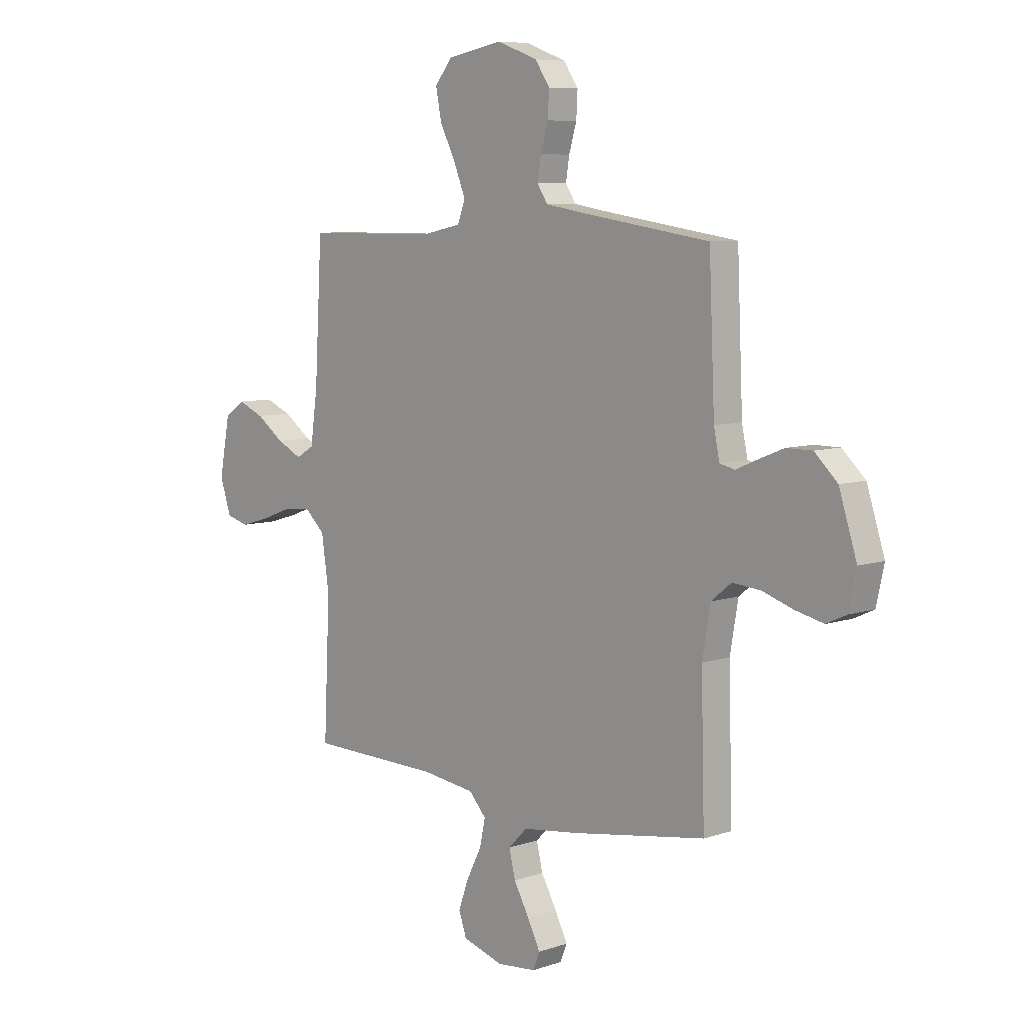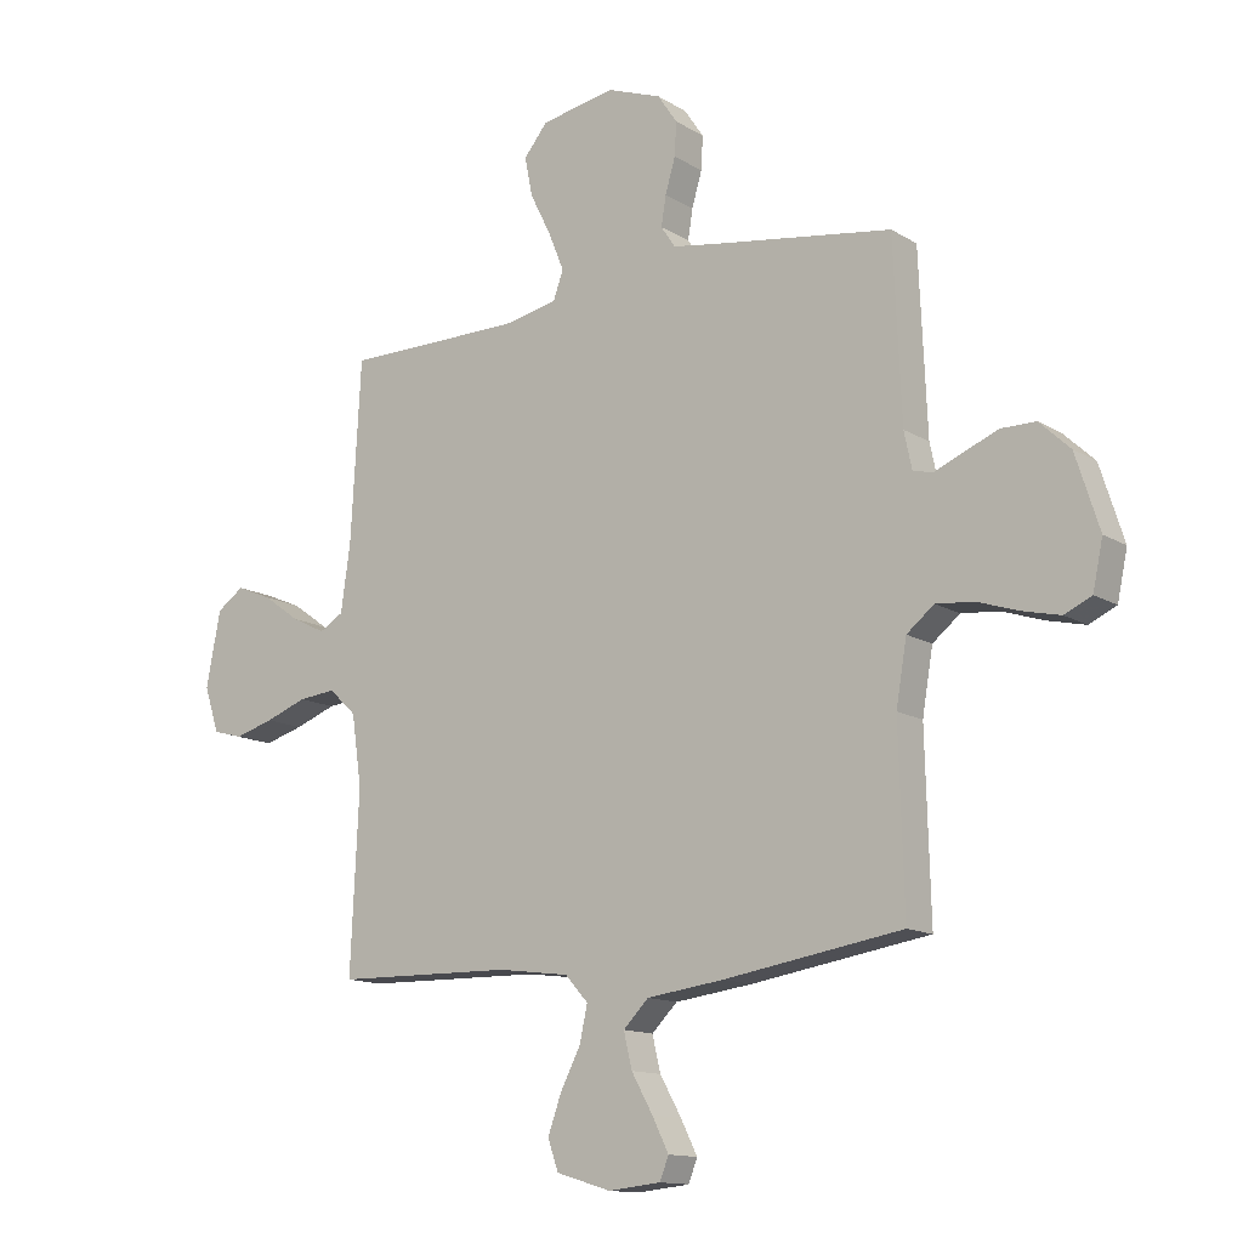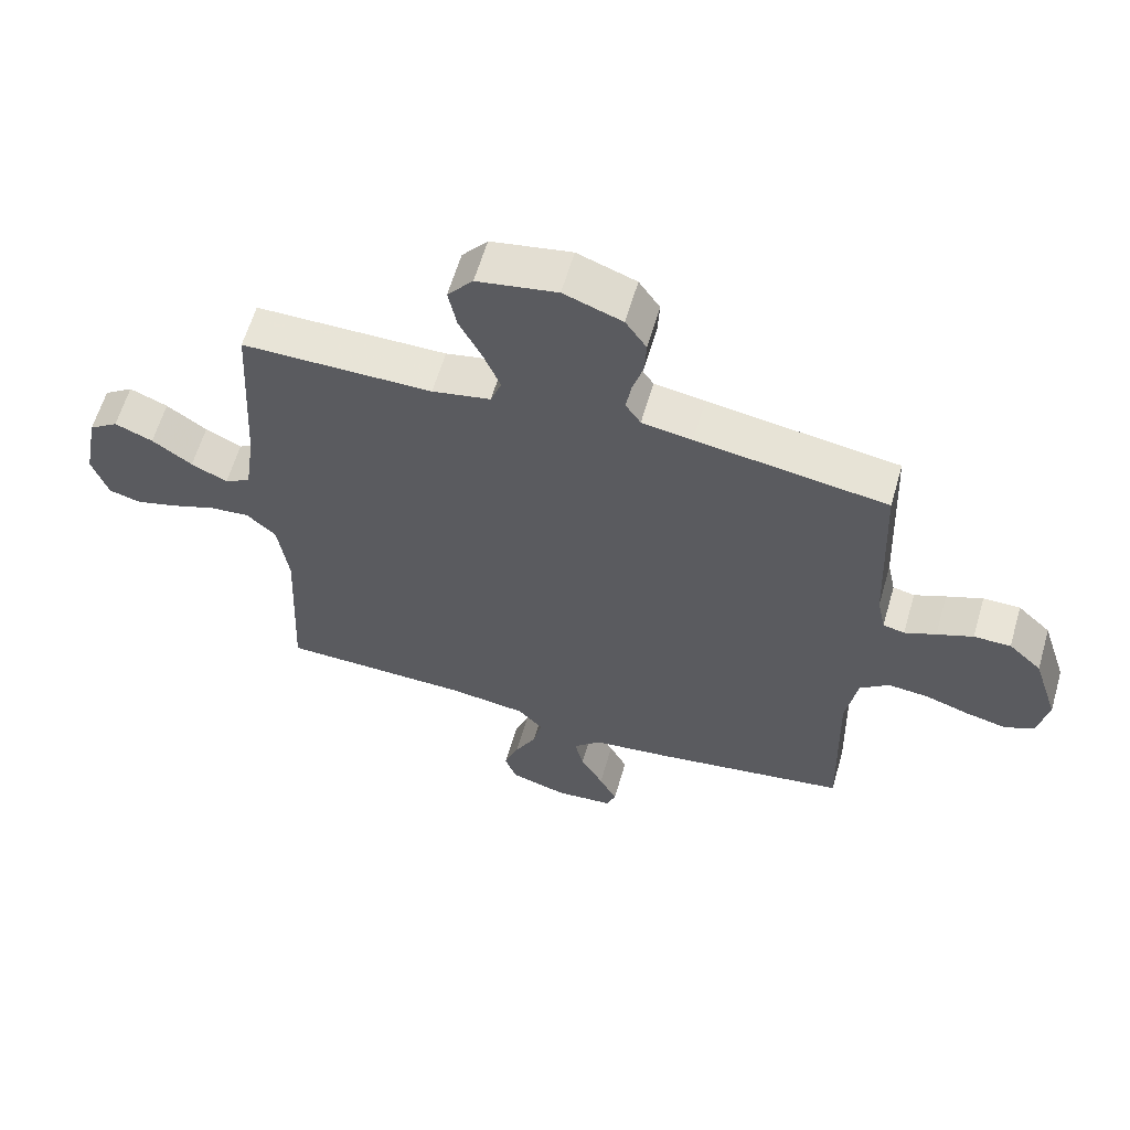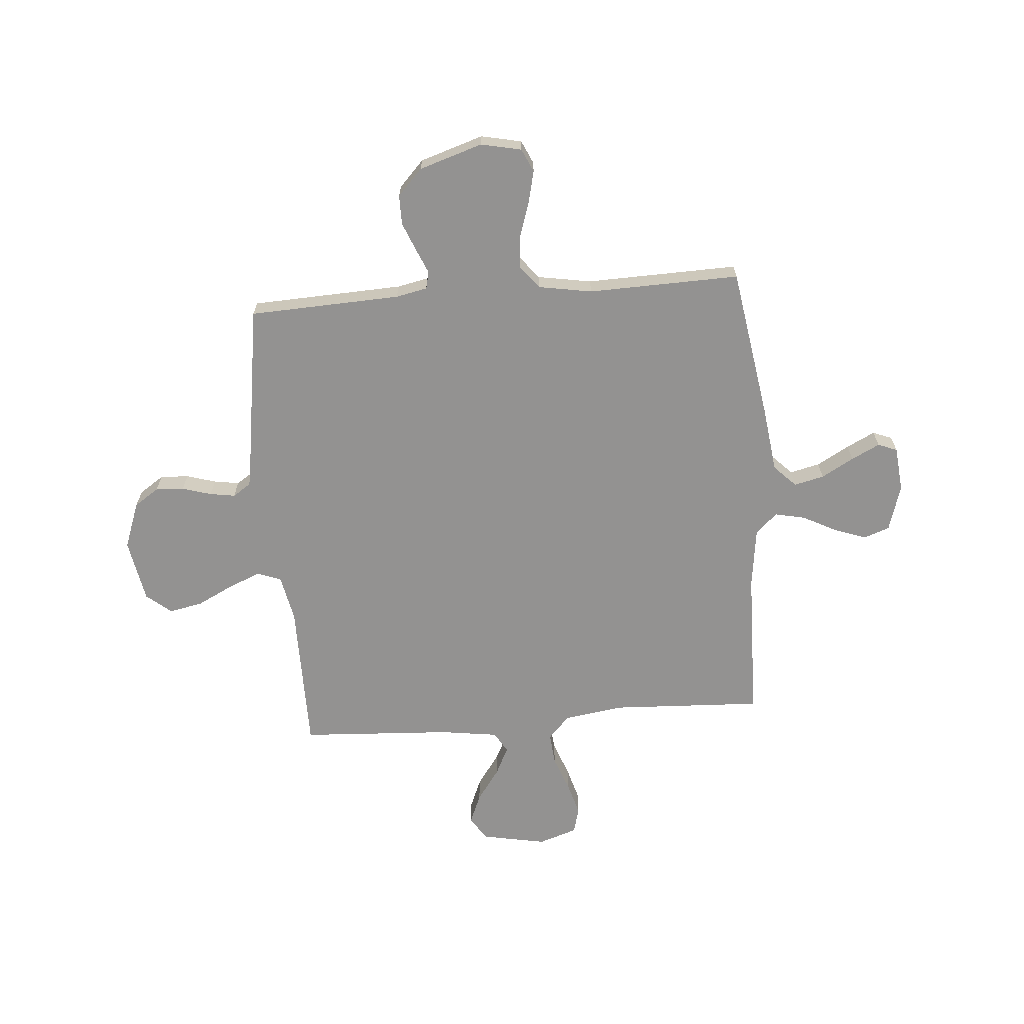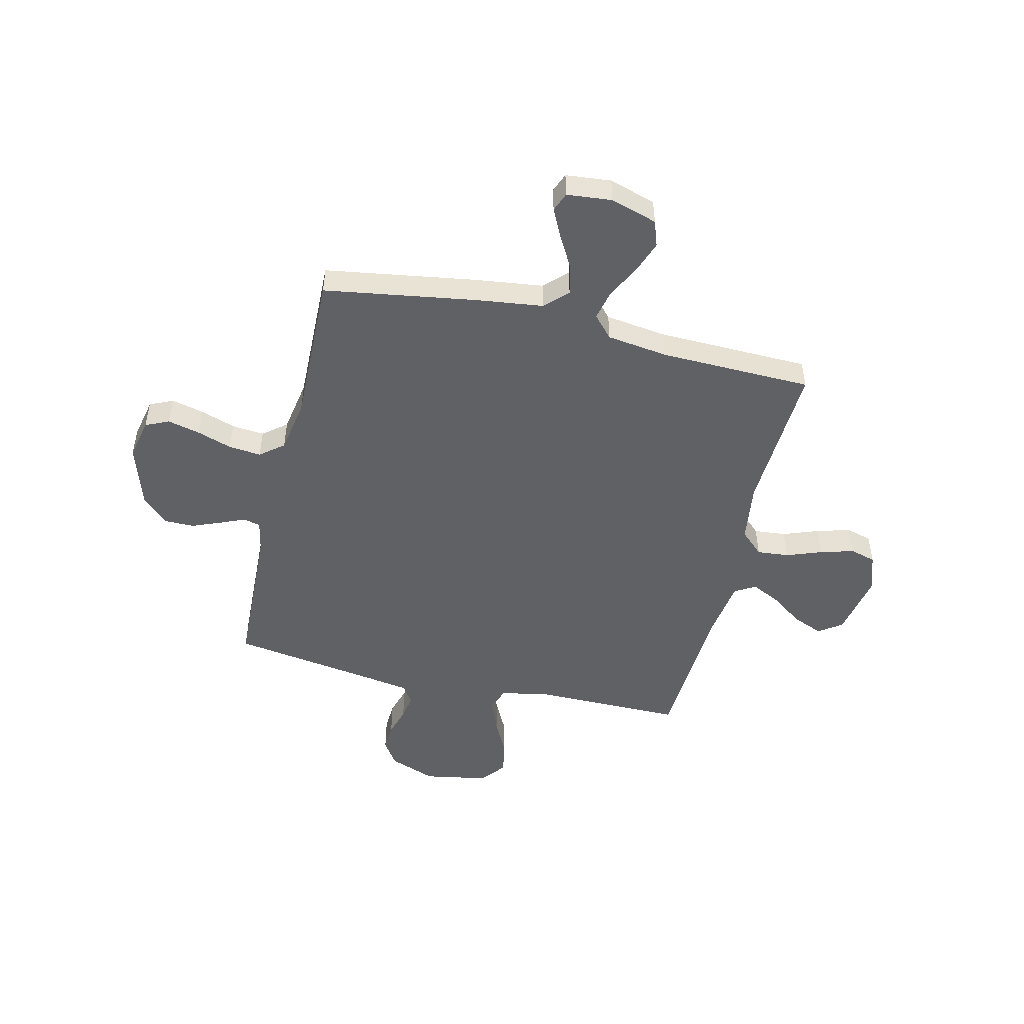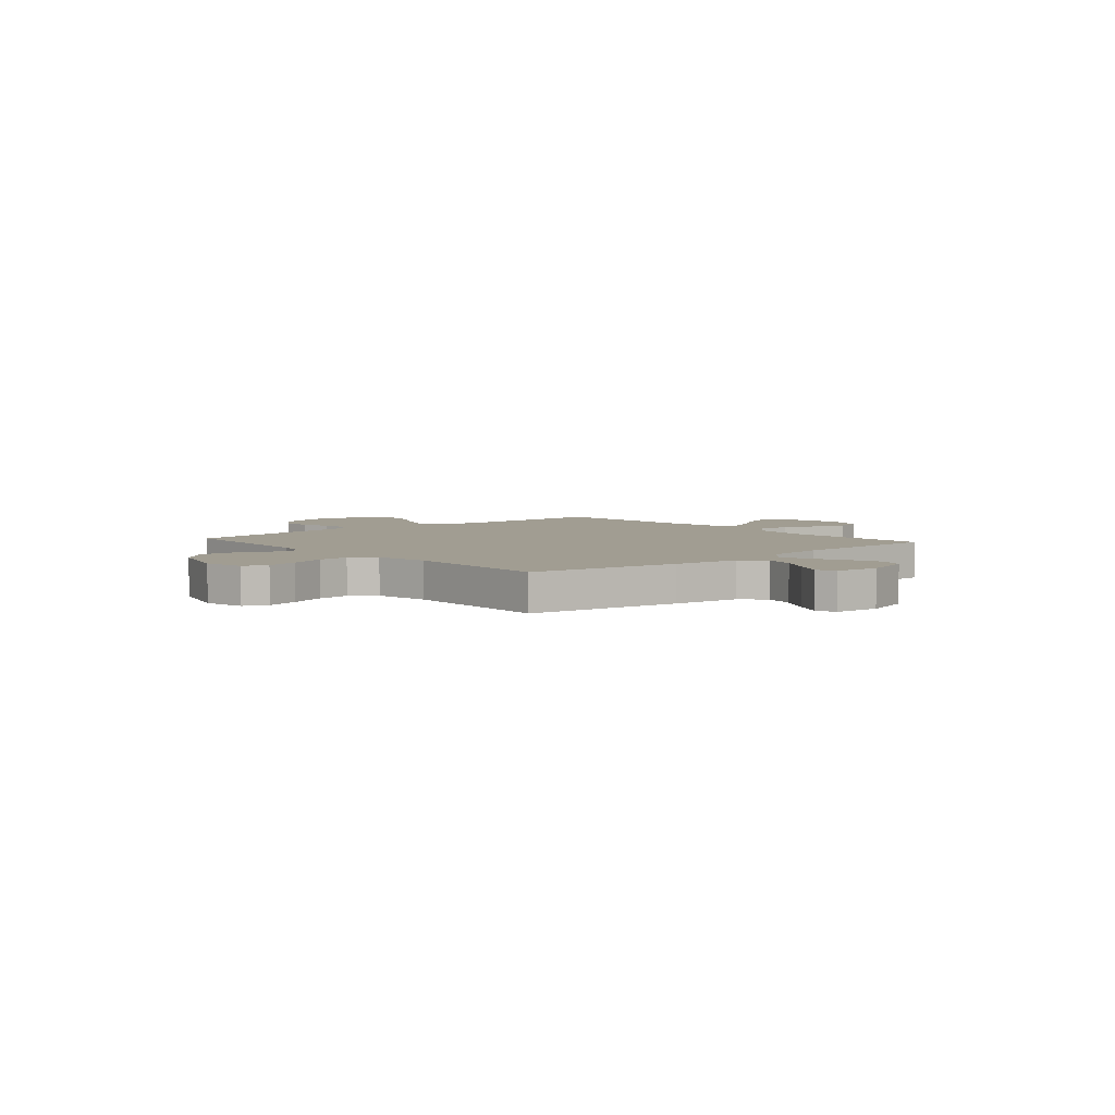
<metadata>
{"format":"obj","ext":"obj","renderer":"f3d","projection":"perspective","resolution":1024,"background":"white","views":[{"elev":7.5,"azim":46.3,"up":"+Z"},{"elev":-13.3,"azim":36.5,"up":"+Z"},{"elev":61.2,"azim":16.2,"up":"+Z"},{"elev":-66.5,"azim":94.6,"up":"+Y"},{"elev":-49.2,"azim":166.5,"up":"+Y"},{"elev":4.8,"azim":138.9,"up":"+Y"}]}
</metadata>
<code>
v 0.5 0.07 0.5
v 0.513 0.07 0.2
v 0.526 0.07 0.138
v 0.56 0.07 0.13
v 0.609 0.07 0.151
v 0.666 0.07 0.174
v 0.724 0.07 0.174
v 0.776 0.07 0.125
v 0.816 0.07 0
v 0.799 0.07 -0.08
v 0.753 0.07 -0.101
v 0.689 0.07 -0.086
v 0.62 0.07 -0.063
v 0.556 0.07 -0.057
v 0.51 0.07 -0.094
v 0.492 0.07 -0.2
v 0.5 0.07 -0.5
v 0.2 0.07 -0.548
v 0.069 0.07 -0.565
v 0.026 0.07 -0.608
v 0.04 0.07 -0.667
v 0.076 0.07 -0.731
v 0.104 0.07 -0.787
v 0.089 0.07 -0.825
v 0 0.07 -0.834
v -0.092 0.07 -0.806
v -0.11 0.07 -0.755
v -0.087 0.07 -0.691
v -0.053 0.07 -0.625
v -0.04 0.07 -0.565
v -0.079 0.07 -0.522
v -0.2 0.07 -0.506
v -0.5 0.07 -0.5
v -0.486 0.07 -0.2
v -0.503 0.07 -0.082
v -0.549 0.07 -0.039
v -0.612 0.07 -0.045
v -0.682 0.07 -0.071
v -0.748 0.07 -0.09
v -0.799 0.07 -0.076
v -0.824 0.07 0
v -0.8 0.07 0.127
v -0.754 0.07 0.159
v -0.694 0.07 0.134
v -0.631 0.07 0.089
v -0.574 0.07 0.061
v -0.533 0.07 0.085
v -0.517 0.07 0.2
v -0.5 0.07 0.5
v -0.2 0.07 0.501
v -0.108 0.07 0.52
v -0.091 0.07 0.567
v -0.117 0.07 0.631
v -0.153 0.07 0.703
v -0.166 0.07 0.769
v -0.126 0.07 0.818
v 0 0.07 0.841
v 0.092 0.07 0.807
v 0.125 0.07 0.758
v 0.122 0.07 0.702
v 0.105 0.07 0.644
v 0.097 0.07 0.594
v 0.121 0.07 0.558
v 0.2 0.07 0.545
v 0.5 0 0.5
v 0.513 0 0.2
v 0.526 0 0.138
v 0.56 0 0.13
v 0.609 0 0.151
v 0.666 0 0.174
v 0.724 0 0.174
v 0.776 0 0.125
v 0.816 0 0
v 0.799 0 -0.08
v 0.753 0 -0.101
v 0.689 0 -0.086
v 0.62 0 -0.063
v 0.556 0 -0.057
v 0.51 0 -0.094
v 0.492 0 -0.2
v 0.5 0 -0.5
v 0.2 0 -0.548
v 0.069 0 -0.565
v 0.026 0 -0.608
v 0.04 0 -0.667
v 0.076 0 -0.731
v 0.104 0 -0.787
v 0.089 0 -0.825
v 0 0 -0.834
v -0.092 0 -0.806
v -0.11 0 -0.755
v -0.087 0 -0.691
v -0.053 0 -0.625
v -0.04 0 -0.565
v -0.079 0 -0.522
v -0.2 0 -0.506
v -0.5 0 -0.5
v -0.486 0 -0.2
v -0.503 0 -0.082
v -0.549 0 -0.039
v -0.612 0 -0.045
v -0.682 0 -0.071
v -0.748 0 -0.09
v -0.799 0 -0.076
v -0.824 0 0
v -0.8 0 0.127
v -0.754 0 0.159
v -0.694 0 0.134
v -0.631 0 0.089
v -0.574 0 0.061
v -0.533 0 0.085
v -0.517 0 0.2
v -0.5 0 0.5
v -0.2 0 0.501
v -0.108 0 0.52
v -0.091 0 0.567
v -0.117 0 0.631
v -0.153 0 0.703
v -0.166 0 0.769
v -0.126 0 0.818
v 0 0 0.841
v 0.092 0 0.807
v 0.125 0 0.758
v 0.122 0 0.702
v 0.105 0 0.644
v 0.097 0 0.594
v 0.121 0 0.558
v 0.2 0 0.545
f 59 60 61
f 58 59 61
f 57 58 61
f 56 57 61
f 55 56 61
f 54 55 61
f 53 54 61
f 52 53 61 62
f 51 52 62 63
f 48 49 50
f 51 63 64
f 50 51 64
f 48 50 64
f 47 48 64
f 43 44 45
f 42 43 45
f 41 42 45
f 40 41 45
f 39 40 45
f 38 39 45
f 37 38 45
f 36 37 45 46
f 35 36 46 47
f 32 33 34
f 31 32 34 35
f 27 28 29
f 26 27 29
f 25 26 29
f 24 25 29
f 23 24 29
f 22 23 29
f 21 22 29
f 20 21 29 30
f 19 20 30 31
f 35 47 64
f 31 35 64
f 19 31 64
f 18 19 64
f 17 18 64
f 16 17 64
f 11 12 13
f 10 11 13
f 9 10 13
f 8 9 13
f 7 8 13
f 6 7 13
f 5 6 13
f 4 5 13
f 3 4 13 14
f 64 1 2
f 16 64 2
f 15 16 2
f 2 3 14 15
f 125 124 123
f 125 123 122
f 125 122 121
f 125 121 120
f 125 120 119
f 125 119 118
f 125 118 117
f 126 125 117 116
f 127 126 116 115
f 114 113 112
f 128 127 115
f 128 115 114
f 128 114 112
f 128 112 111
f 109 108 107
f 109 107 106
f 109 106 105
f 109 105 104
f 109 104 103
f 109 103 102
f 109 102 101
f 110 109 101 100
f 111 110 100 99
f 98 97 96
f 99 98 96 95
f 93 92 91
f 93 91 90
f 93 90 89
f 93 89 88
f 93 88 87
f 93 87 86
f 93 86 85
f 94 93 85 84
f 95 94 84 83
f 128 111 99
f 128 99 95
f 128 95 83
f 128 83 82
f 128 82 81
f 128 81 80
f 77 76 75
f 77 75 74
f 77 74 73
f 77 73 72
f 77 72 71
f 77 71 70
f 77 70 69
f 77 69 68
f 78 77 68 67
f 66 65 128
f 66 128 80
f 66 80 79
f 79 78 67 66
f 1 65 66 2
f 2 66 67 3
f 3 67 68 4
f 4 68 69 5
f 5 69 70 6
f 6 70 71 7
f 7 71 72 8
f 8 72 73 9
f 9 73 74 10
f 10 74 75 11
f 11 75 76 12
f 12 76 77 13
f 13 77 78 14
f 14 78 79 15
f 15 79 80 16
f 16 80 81 17
f 17 81 82 18
f 18 82 83 19
f 19 83 84 20
f 20 84 85 21
f 21 85 86 22
f 22 86 87 23
f 23 87 88 24
f 24 88 89 25
f 25 89 90 26
f 26 90 91 27
f 27 91 92 28
f 28 92 93 29
f 29 93 94 30
f 30 94 95 31
f 31 95 96 32
f 32 96 97 33
f 33 97 98 34
f 34 98 99 35
f 35 99 100 36
f 36 100 101 37
f 37 101 102 38
f 38 102 103 39
f 39 103 104 40
f 40 104 105 41
f 41 105 106 42
f 42 106 107 43
f 43 107 108 44
f 44 108 109 45
f 45 109 110 46
f 46 110 111 47
f 47 111 112 48
f 48 112 113 49
f 49 113 114 50
f 50 114 115 51
f 51 115 116 52
f 52 116 117 53
f 53 117 118 54
f 54 118 119 55
f 55 119 120 56
f 56 120 121 57
f 57 121 122 58
f 58 122 123 59
f 59 123 124 60
f 60 124 125 61
f 61 125 126 62
f 62 126 127 63
f 63 127 128 64
f 64 128 65 1

</code>
